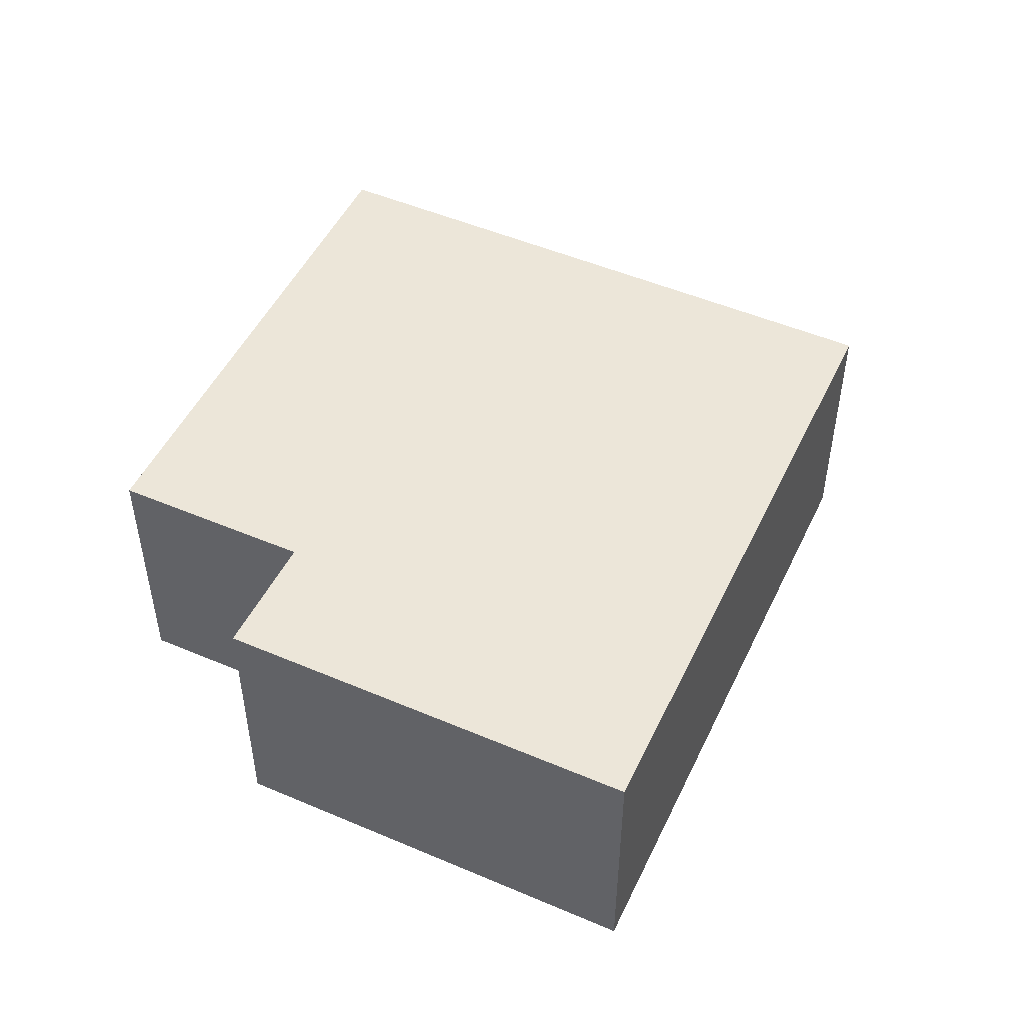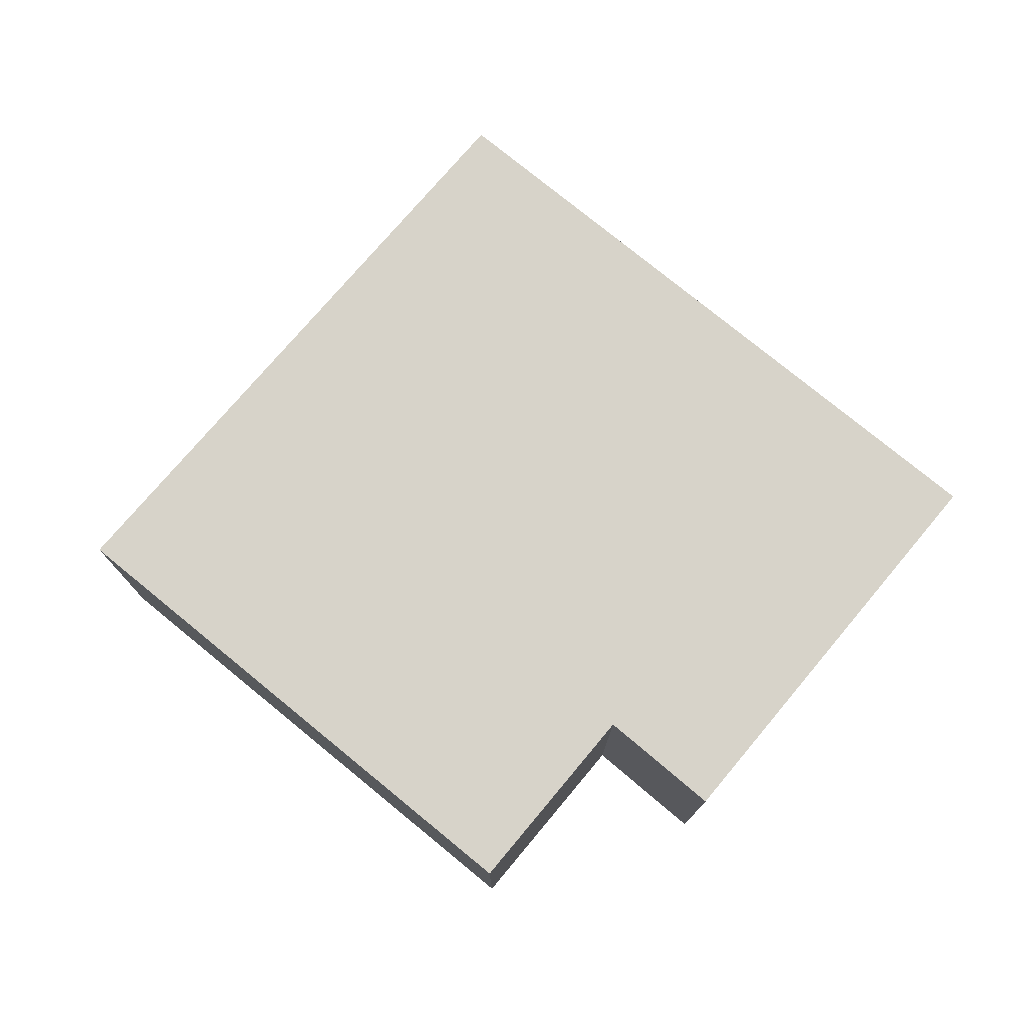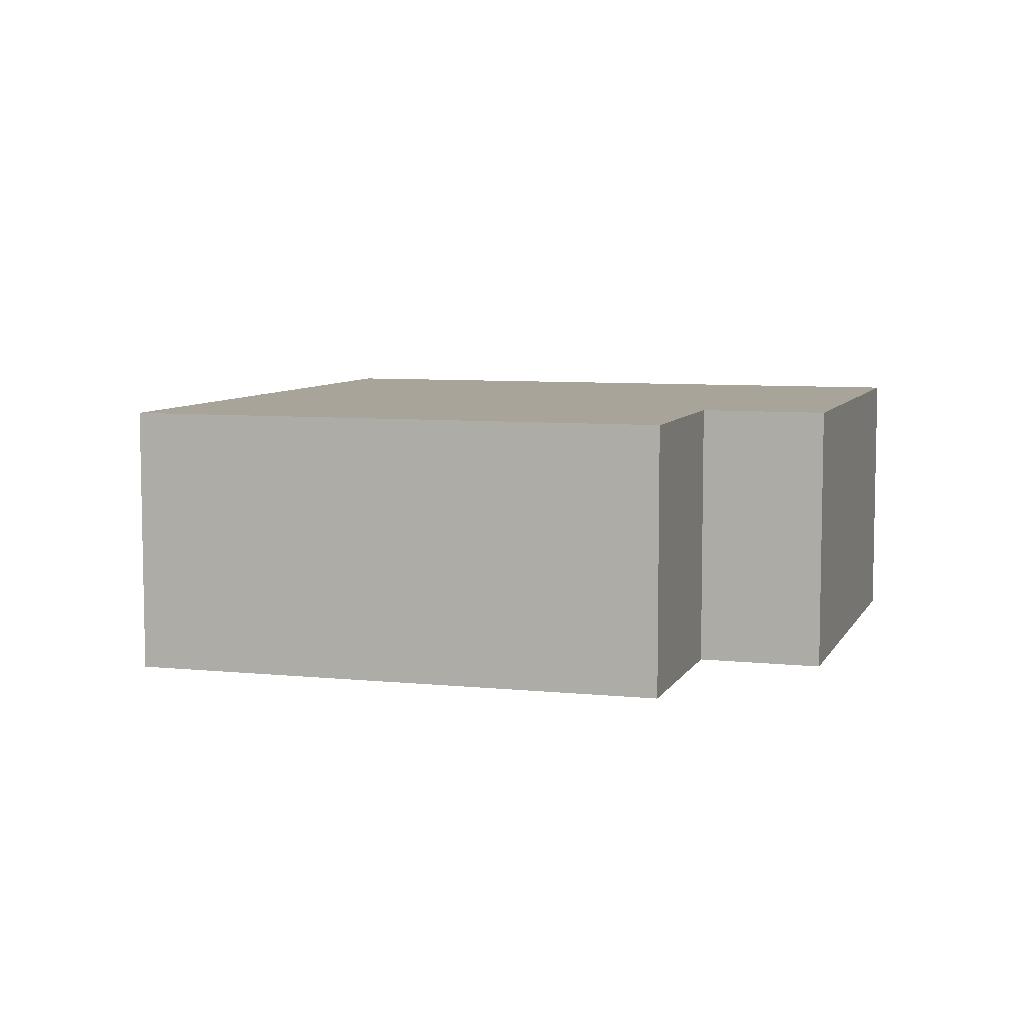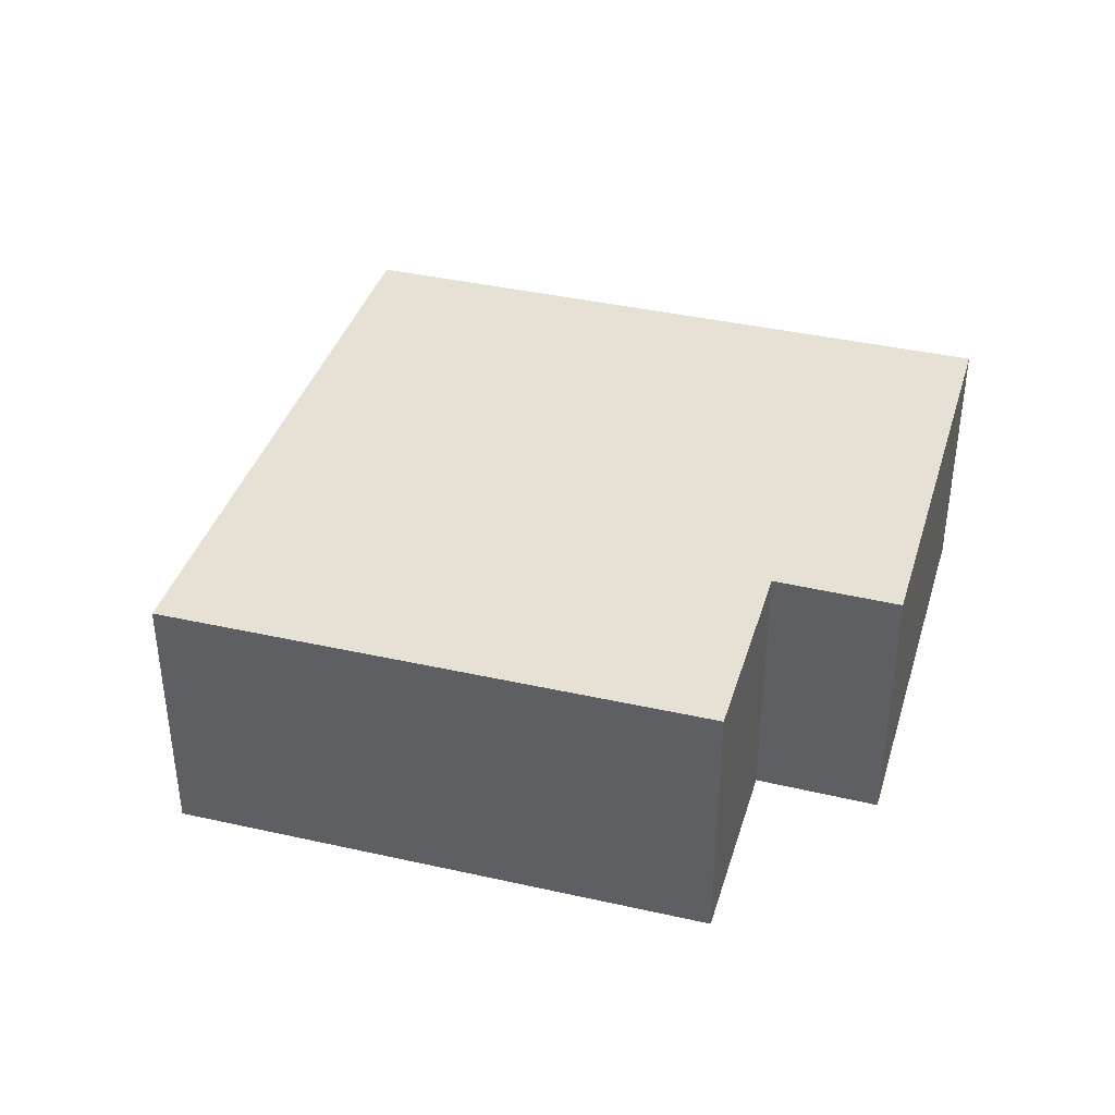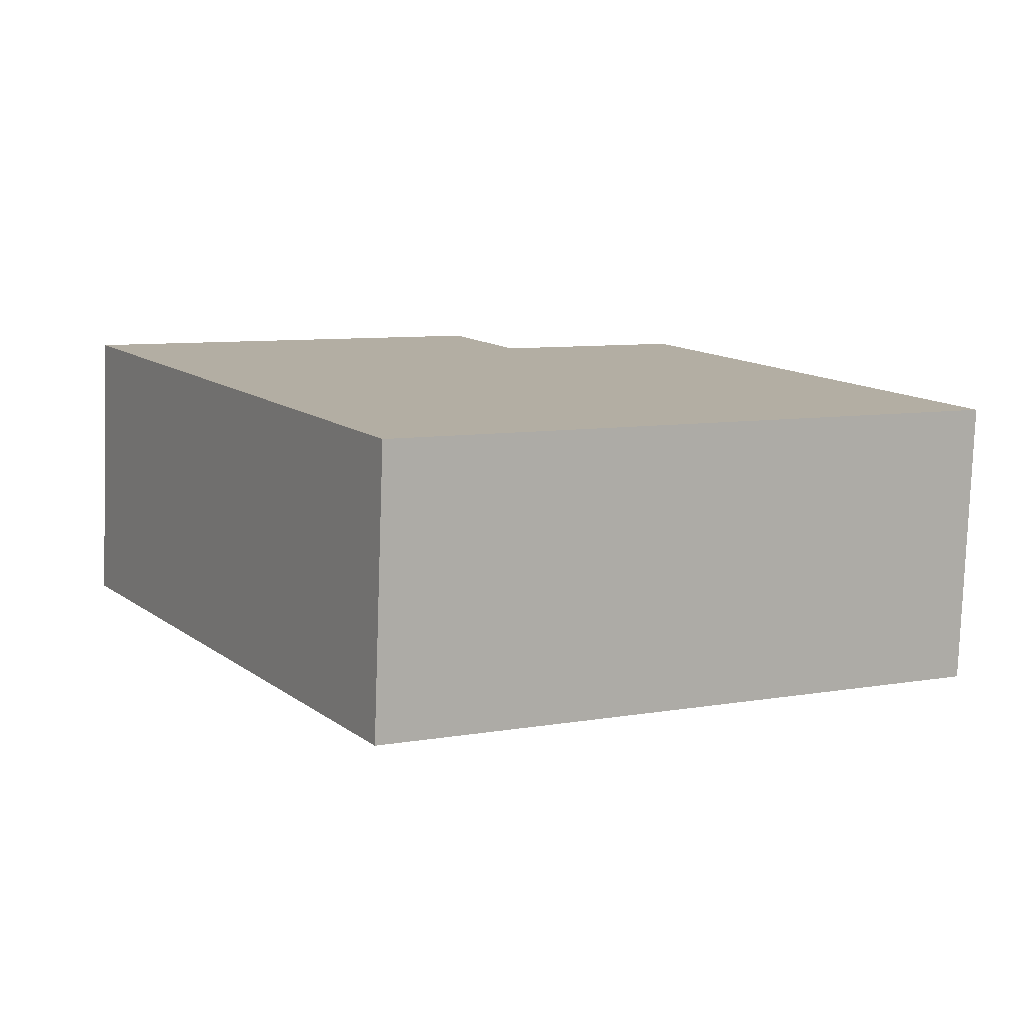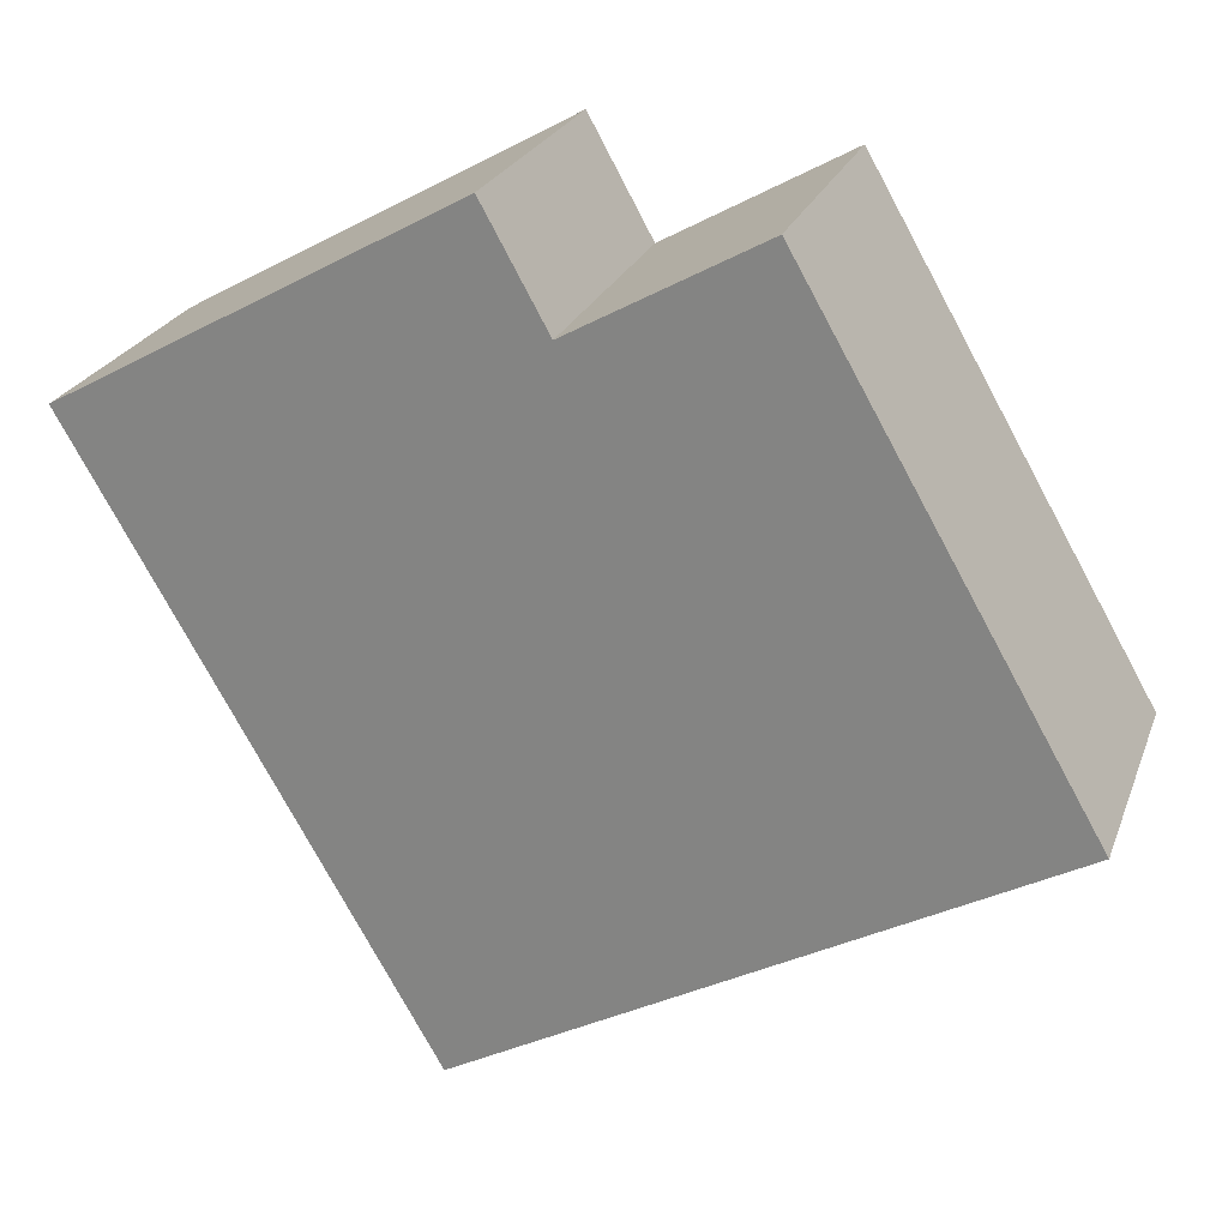
<metadata>
{"format":"obj","ext":"obj","renderer":"f3d","projection":"perspective","resolution":1024,"background":"white","views":[{"elev":49.1,"azim":54.5,"up":"+Y"},{"elev":76.2,"azim":-20.8,"up":"+Y"},{"elev":7.1,"azim":-43.5,"up":"+Y"},{"elev":39.0,"azim":-44.4,"up":"+Y"},{"elev":-79.3,"azim":178.0,"up":"+Z"},{"elev":24.4,"azim":-162.2,"up":"+Z"}]}
</metadata>
<code>
v  6.666 3.18 -3.672
v  6.121 3.18 5.798
v  10.63 3.18 3.277
v  5.141 3.18 -2.832
v  5.39 3.18 4.48
v  0 3.18 1.947e-16
v  3.267 3.18 5.671
v  6.121 -3.55e-16 5.798
v  10.63 -2.007e-16 3.277
v  3.267 -3.472e-16 5.671
v  5.39 -2.743e-16 4.48
v  6.666 2.248e-16 -3.672
v  5.141 1.734e-16 -2.832
v  0 0 0
g defaultobject
f 1 2 3
f 2 1 4
f 2 4 5
f 5 4 6
f 5 6 7
f 8 3 2
f 3 8 9
f 10 5 7
f 5 10 11
f 9 1 3
f 1 9 12
f 12 4 1
f 4 12 6
f 6 12 13
f 6 13 14
f 14 7 6
f 7 14 10
f 11 2 5
f 2 11 8
f 8 12 9
f 12 8 13
f 13 8 11
f 13 11 14
f 14 11 10

</code>
